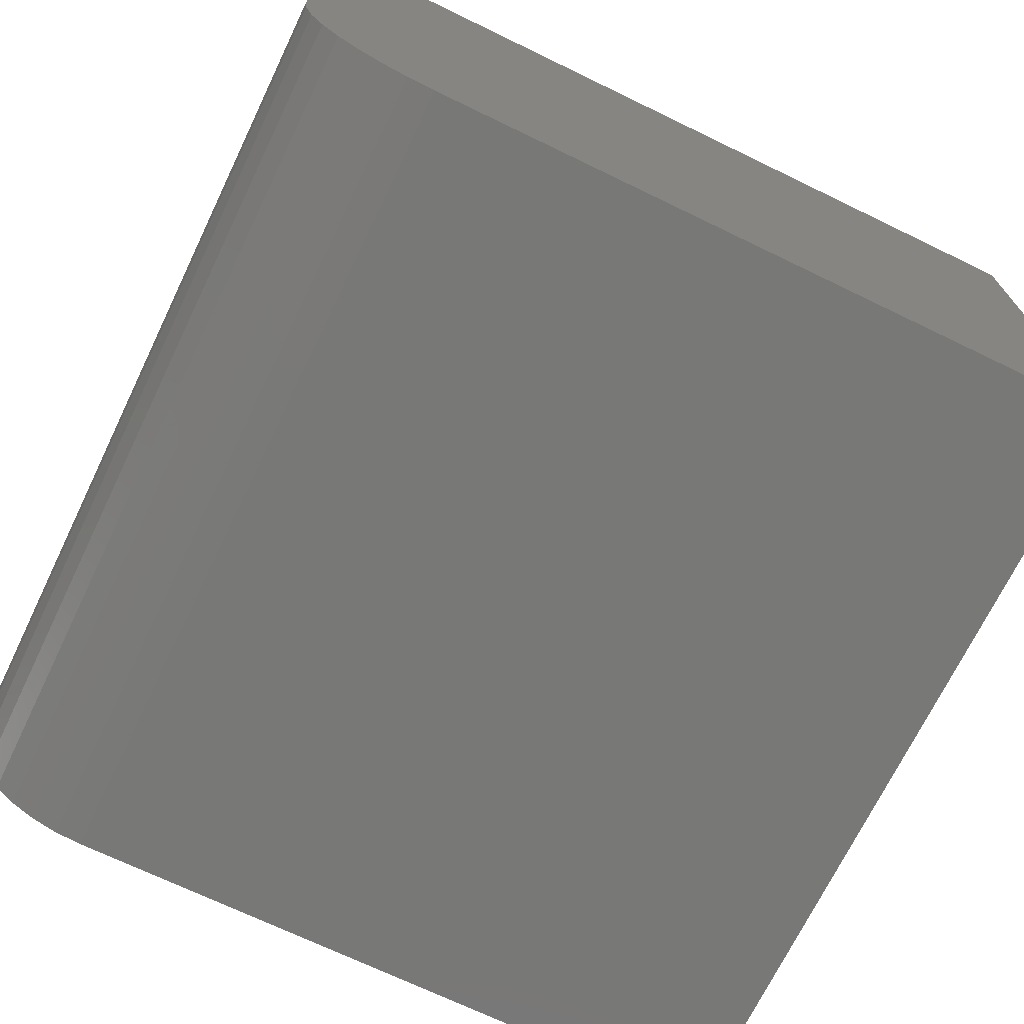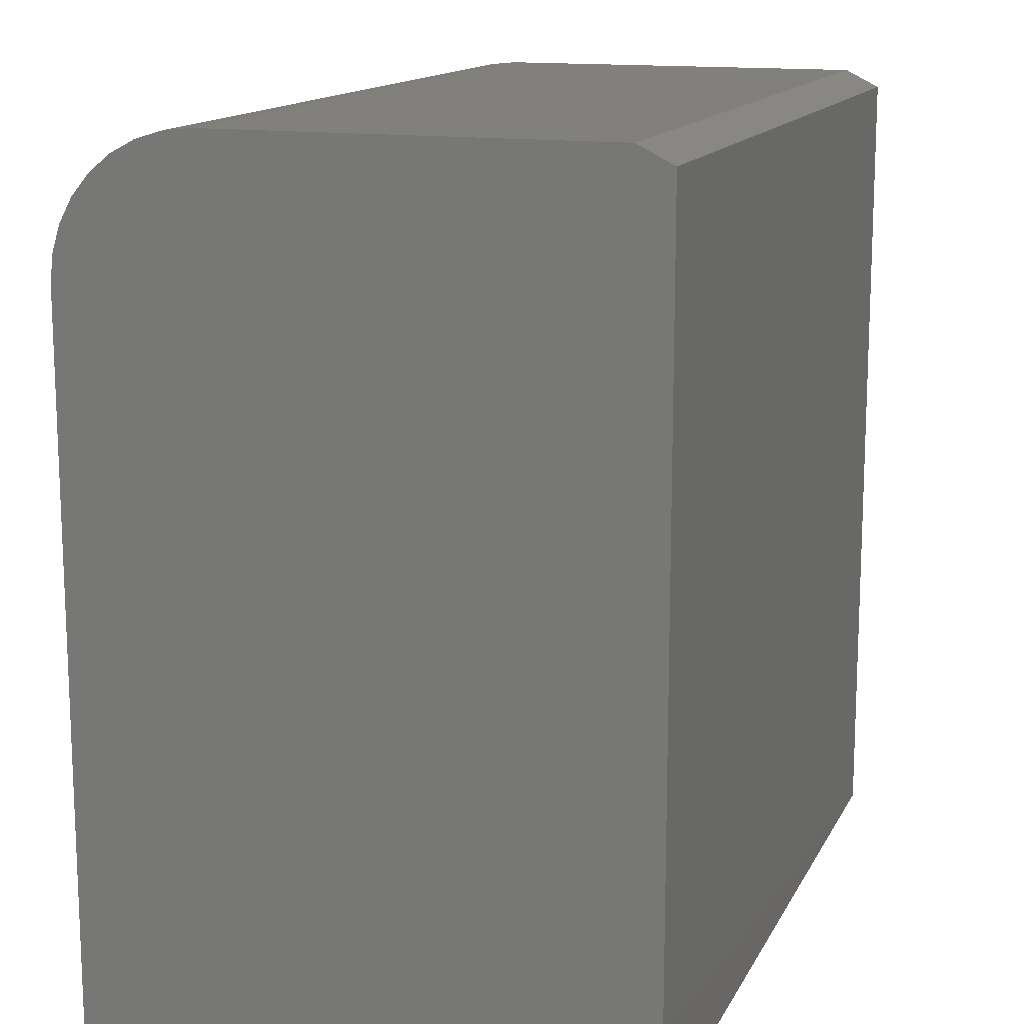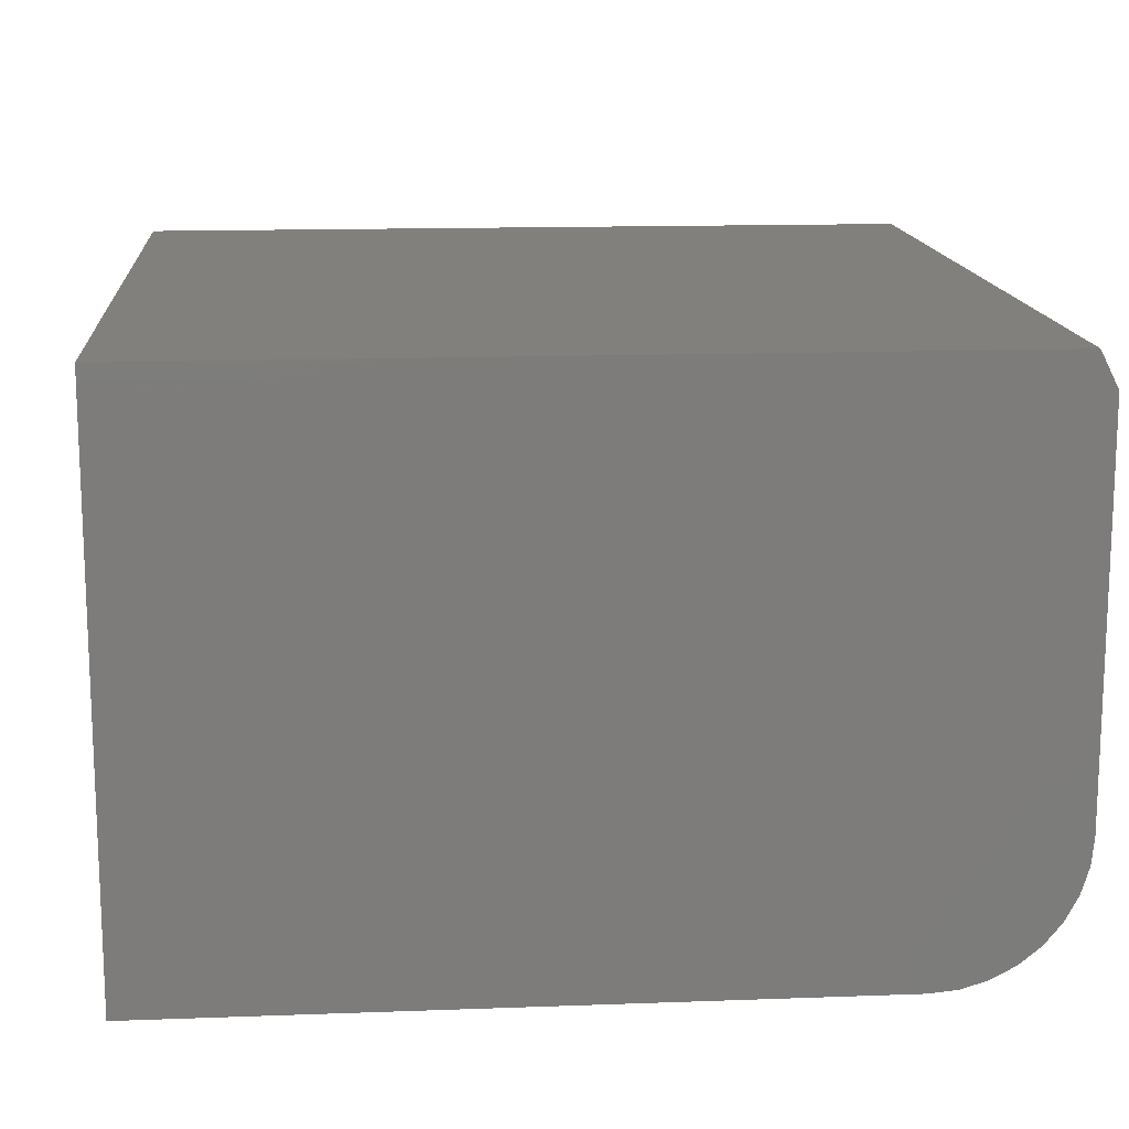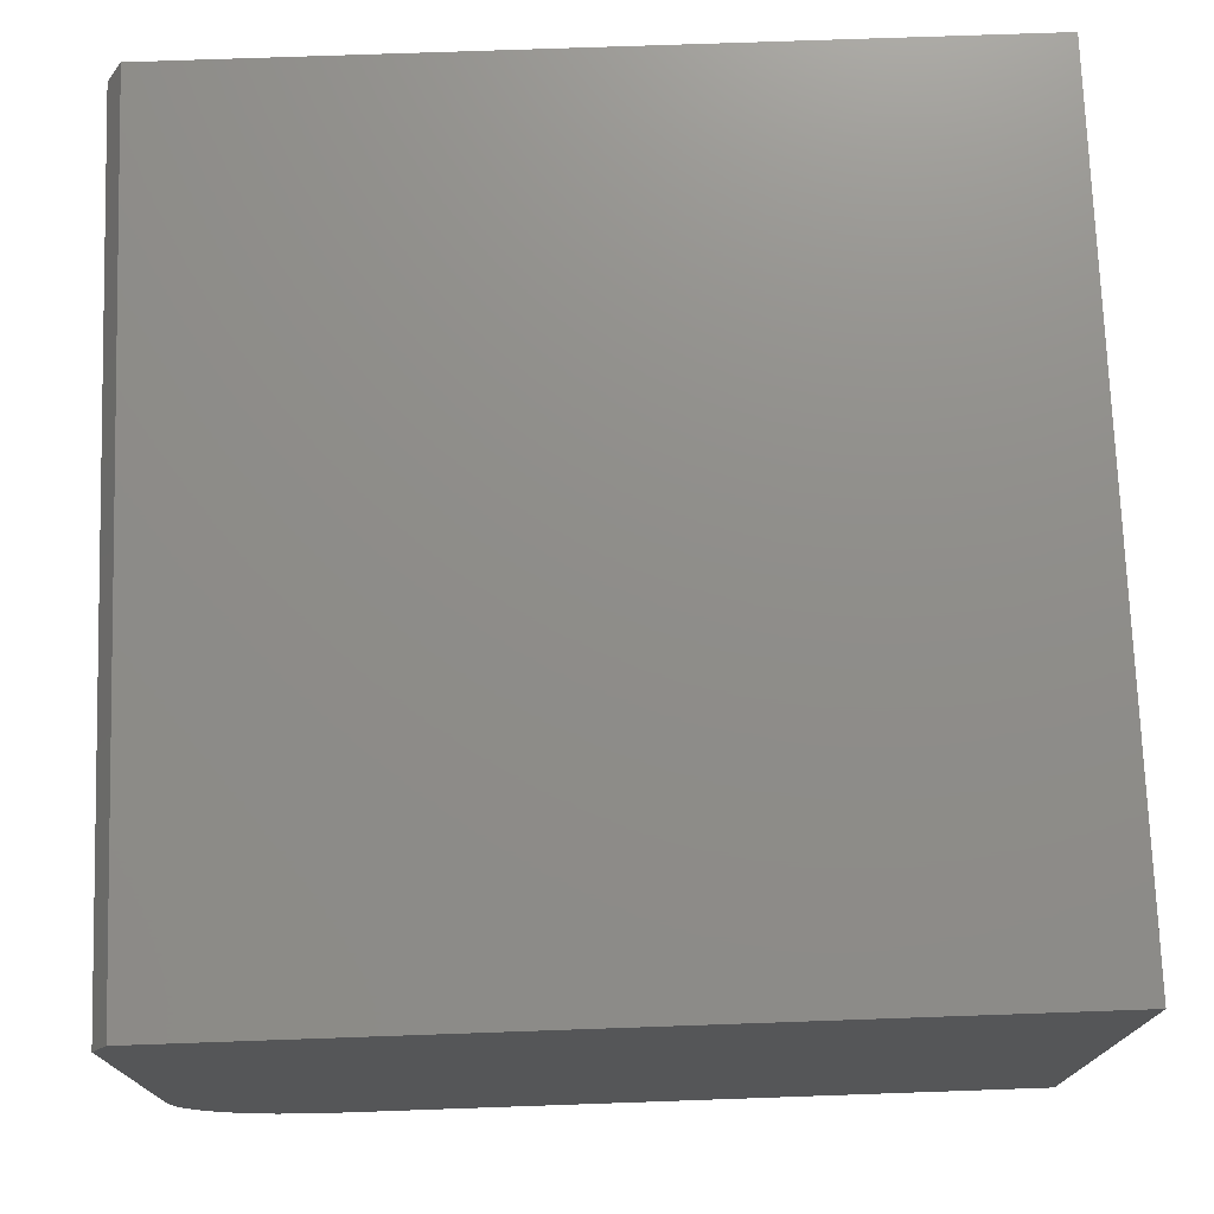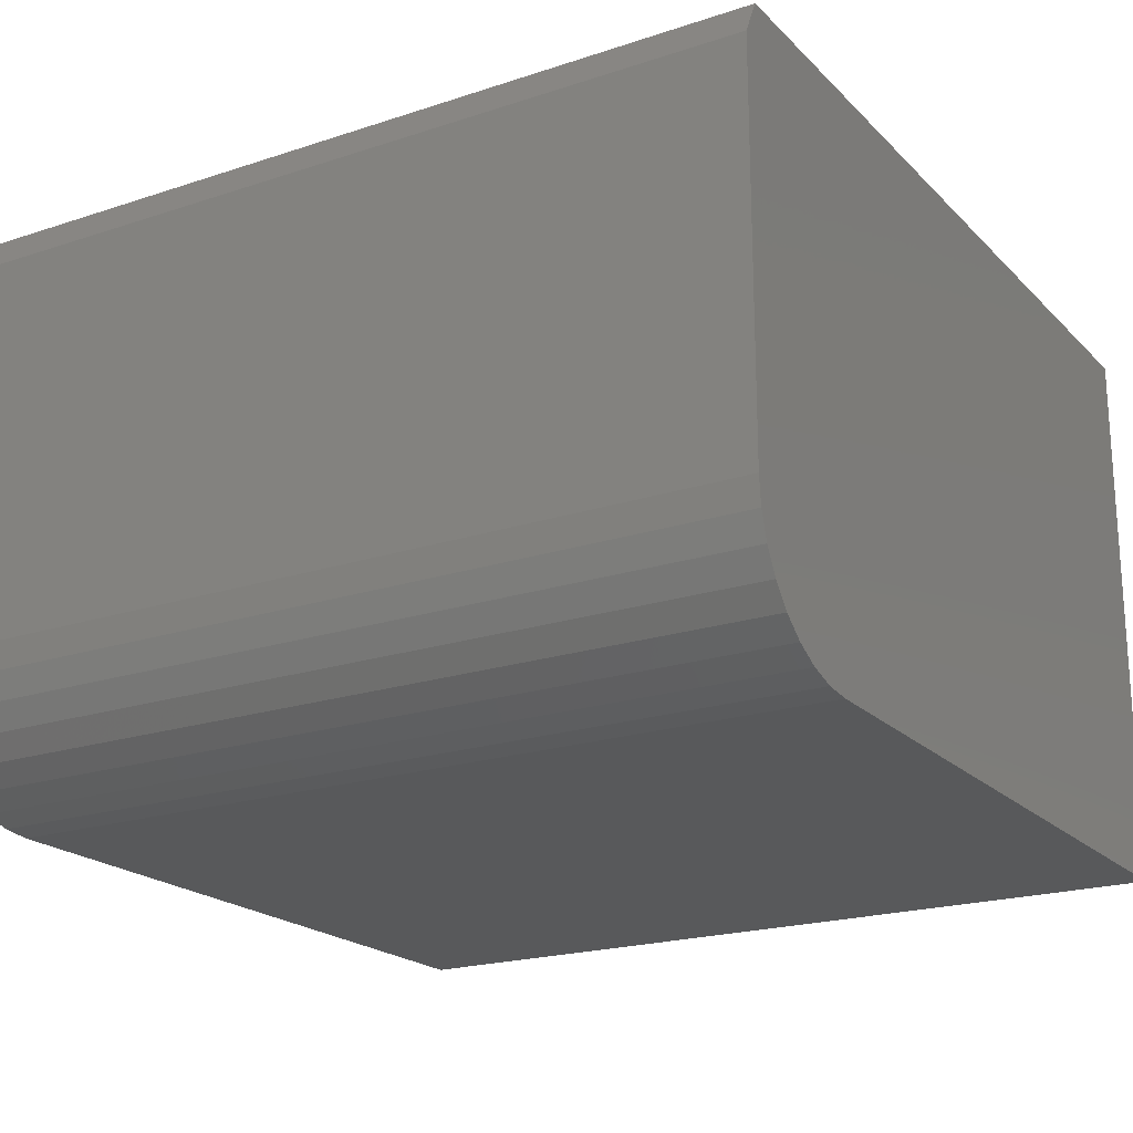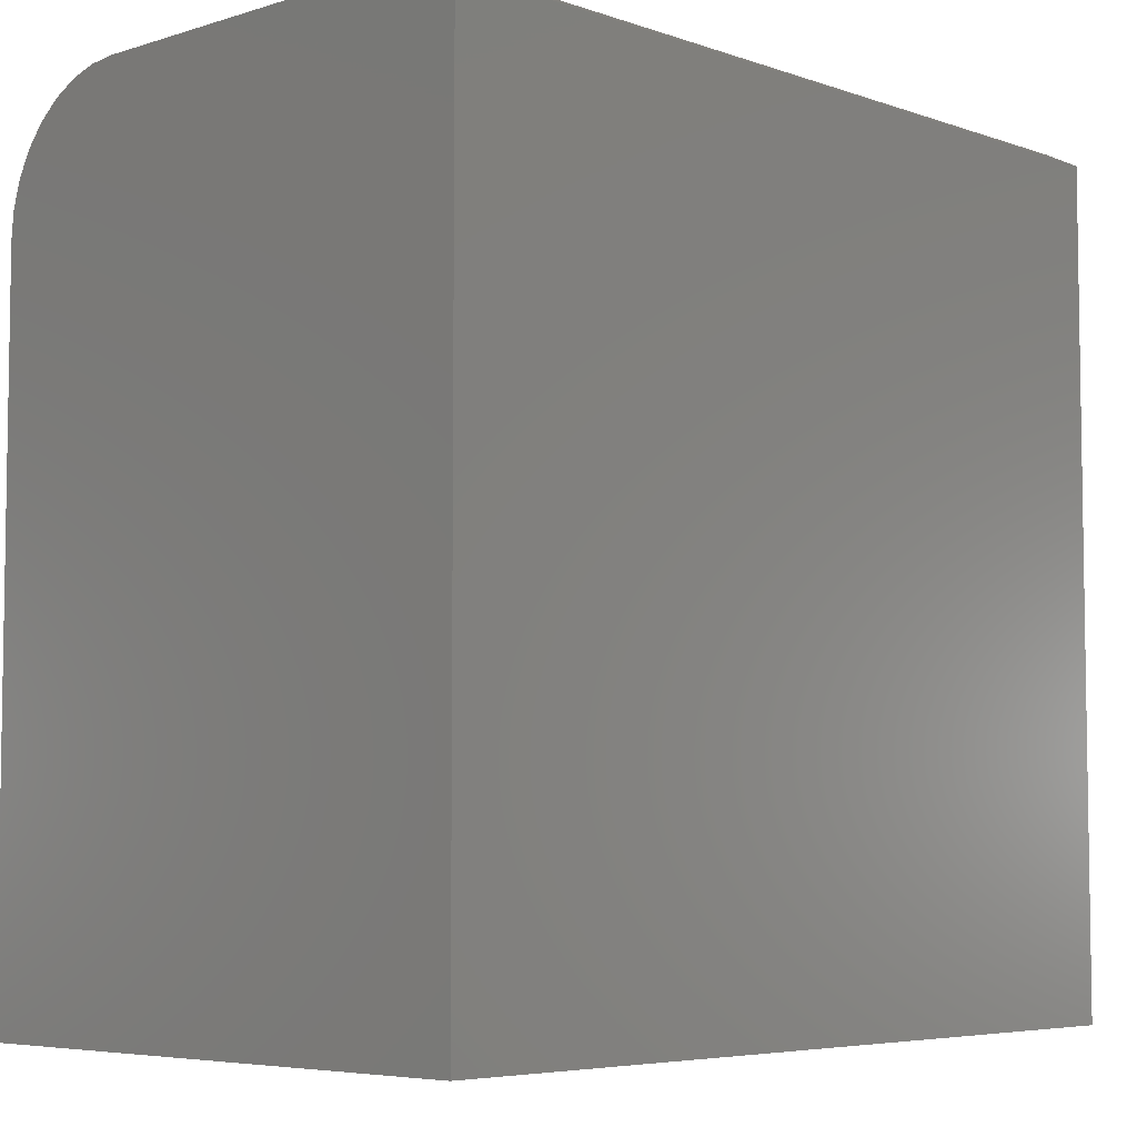
<metadata>
{"format":"stl","ext":"stl","renderer":"f3d","projection":"perspective","resolution":1024,"background":"white","views":[{"elev":-70.7,"azim":64.2,"up":"+Y"},{"elev":14.1,"azim":108.8,"up":"+Z"},{"elev":14.4,"azim":-94.6,"up":"+Y"},{"elev":74.0,"azim":88.0,"up":"+Y"},{"elev":-20.5,"azim":30.9,"up":"+Y"},{"elev":-5.6,"azim":133.4,"up":"+Z"}]}
</metadata>
<code>
# stl→obj: 26 verts, 48 faces
v 4.497e-17 0 0.7344
v 0 0 0
v 0 -0.5 0
v 3.827e-17 -0.5 0.625
v 3.976e-17 -0.4976 0.6494
v 4.12e-17 -0.4905 0.6728
v 4.252e-17 -0.4789 0.6944
v 4.368e-17 -0.4634 0.7134
v 4.463e-17 -0.4444 0.7289
v 4.534e-17 -0.4228 0.7405
v 4.578e-17 -0.3994 0.7476
v 0 -0.375 0.75
v 0 -0.03125 0.75
v 0.75 -0.375 0.75
v 0.75 -0.03125 0.75
v 0.75 -0.3994 0.7476
v 0.75 0 0.7344
v 0.75 -0.4228 0.7405
v 0.75 -0.4444 0.7289
v 0.75 -0.4634 0.7134
v 0.75 -0.4789 0.6944
v 0.75 -0.4905 0.6728
v 0.75 -0.4976 0.6494
v 0.75 -0.5 0.625
v 0.75 -0.5 -4.592e-17
v 0.75 0 -4.592e-17
f 1 2 3
f 1 3 4
f 1 4 5
f 1 5 6
f 1 6 7
f 1 7 8
f 1 8 9
f 1 9 10
f 1 10 11
f 1 11 12
f 1 12 13
f 14 15 12
f 12 15 13
f 14 16 15
f 17 15 16
f 17 16 18
f 17 18 19
f 17 19 20
f 17 20 21
f 17 21 22
f 17 22 23
f 17 23 24
f 17 24 25
f 17 25 26
f 3 25 4
f 4 25 24
f 14 12 16
f 16 12 11
f 16 11 18
f 18 11 10
f 18 10 19
f 19 10 9
f 19 9 20
f 20 9 8
f 20 8 21
f 21 8 7
f 21 7 22
f 22 7 6
f 22 6 23
f 23 6 5
f 23 5 24
f 24 5 4
f 2 1 26
f 26 1 17
f 15 17 13
f 13 17 1
f 3 2 25
f 25 2 26

</code>
